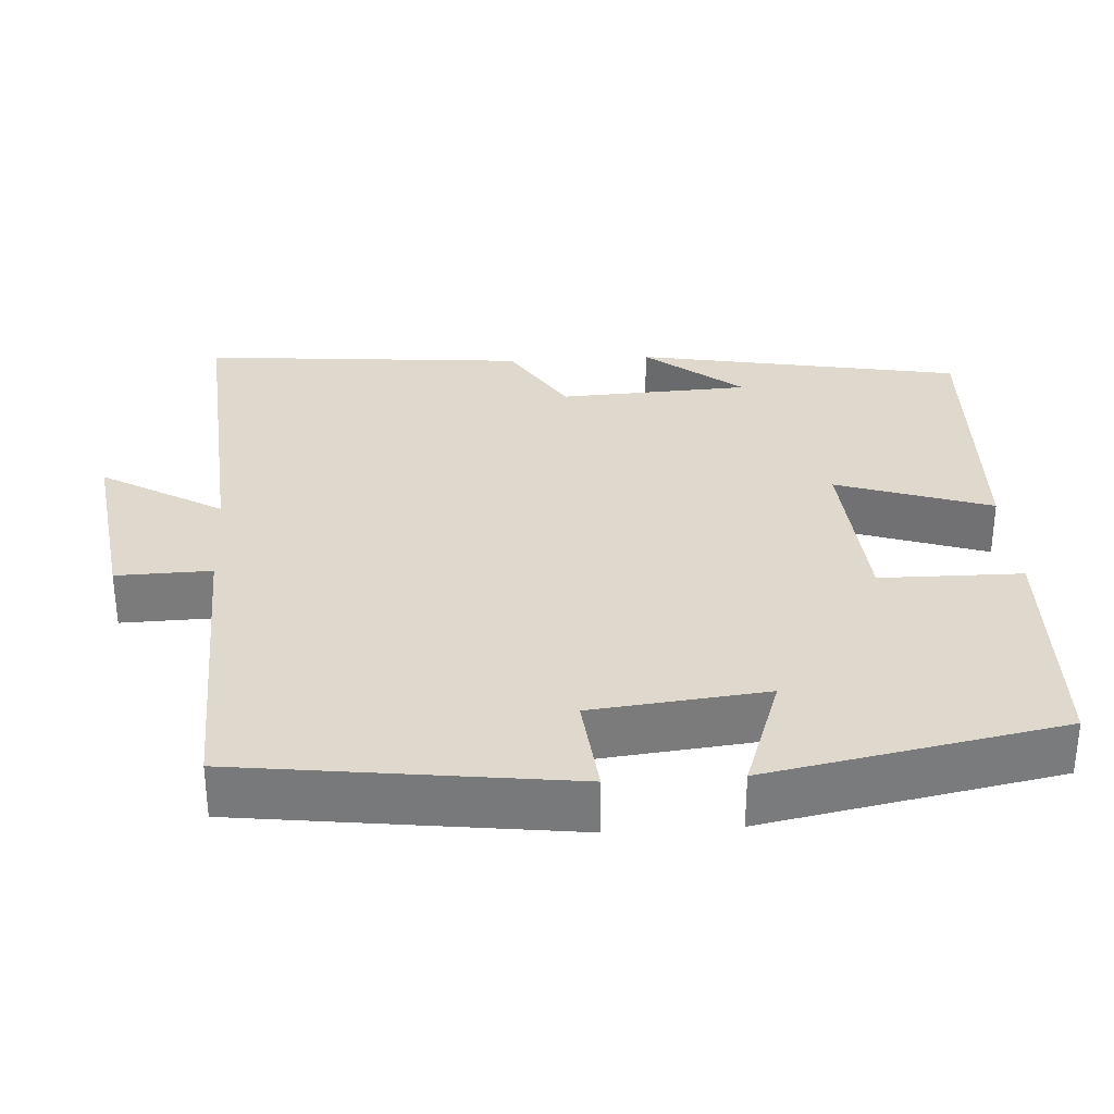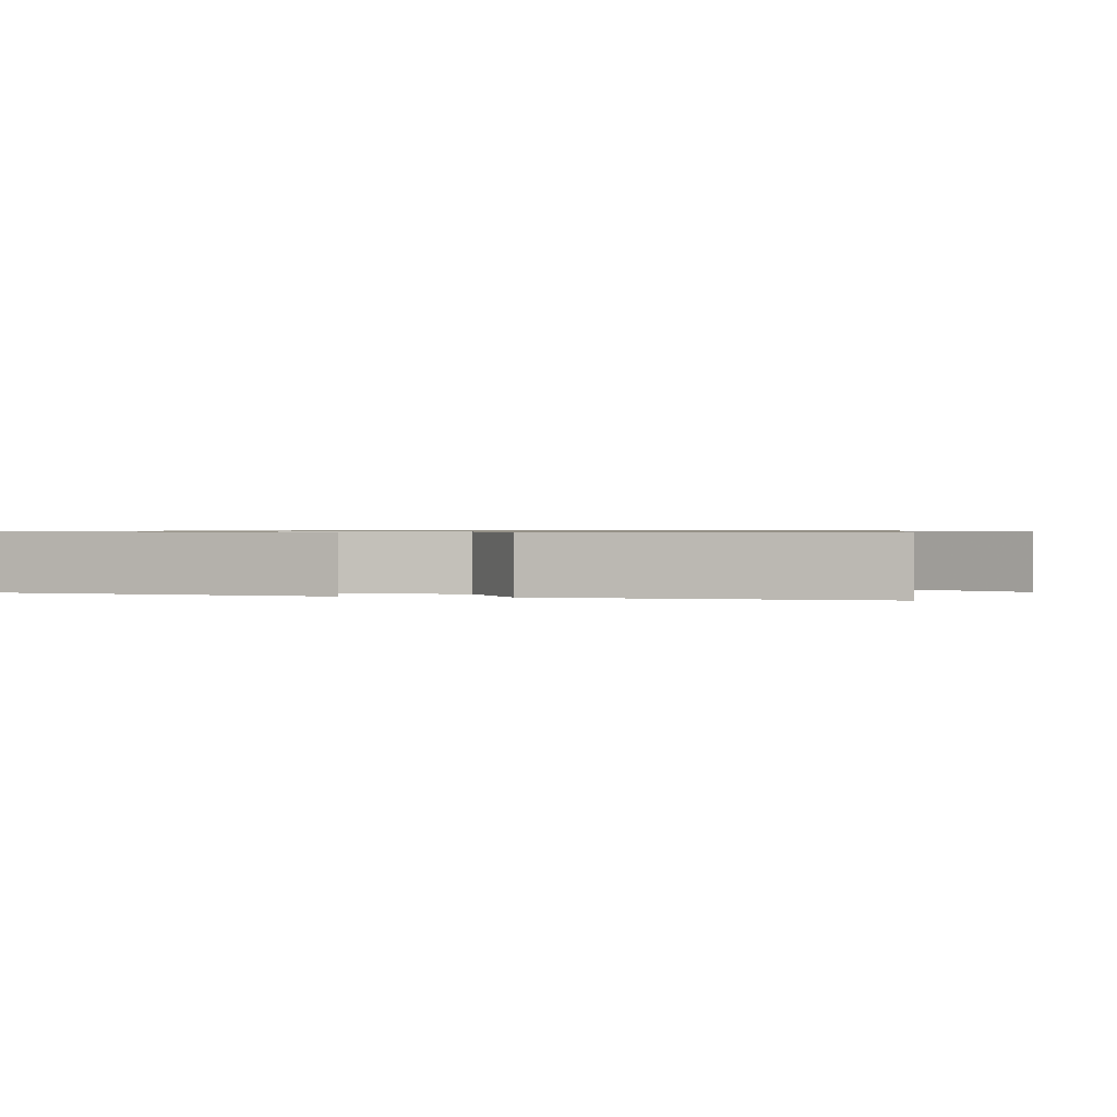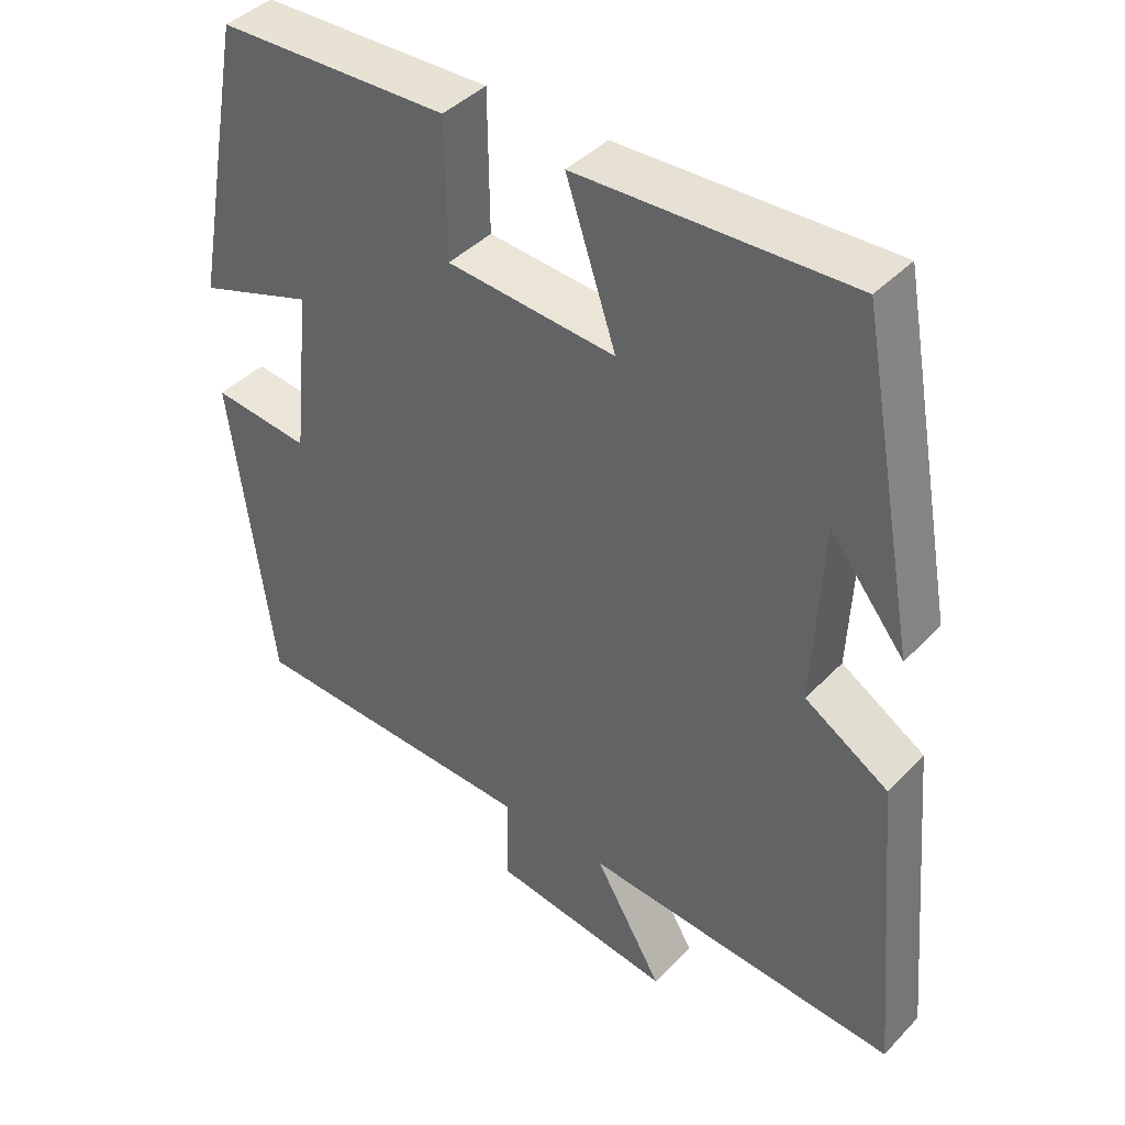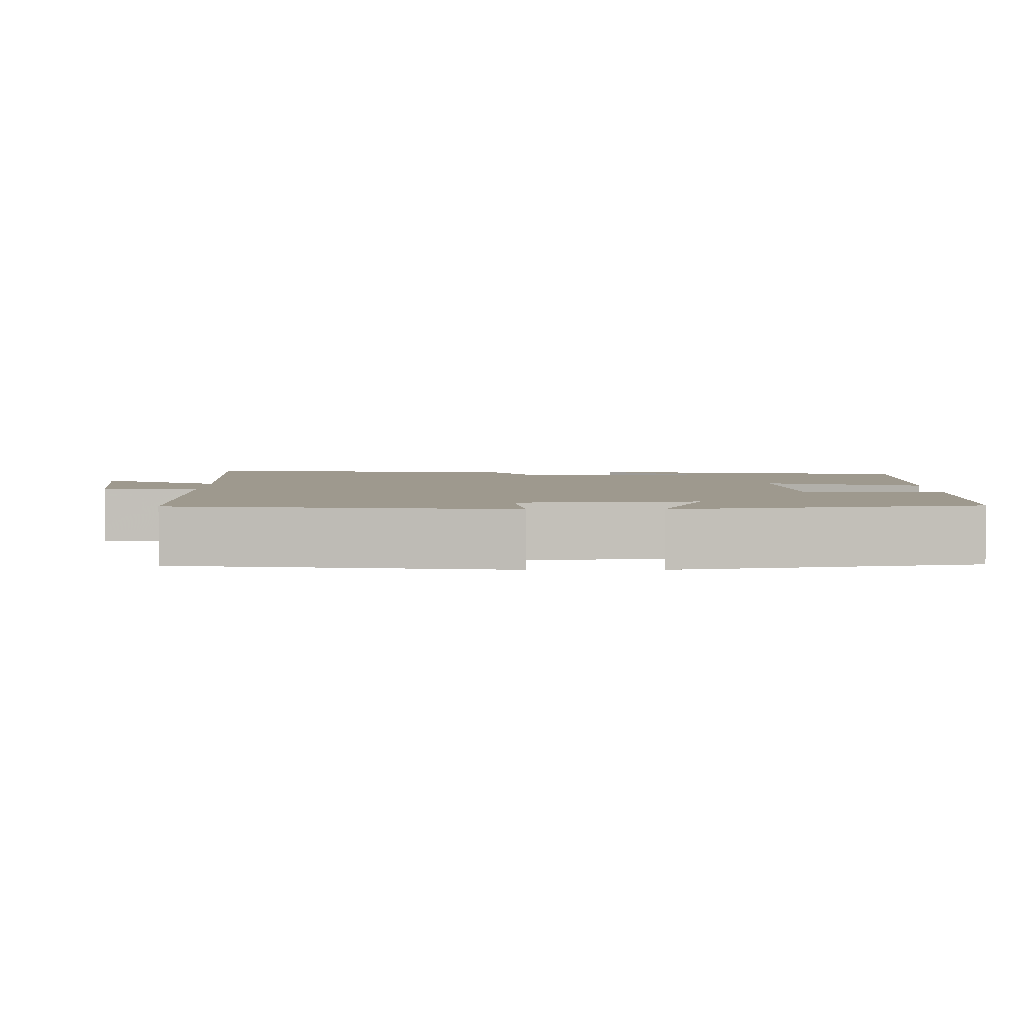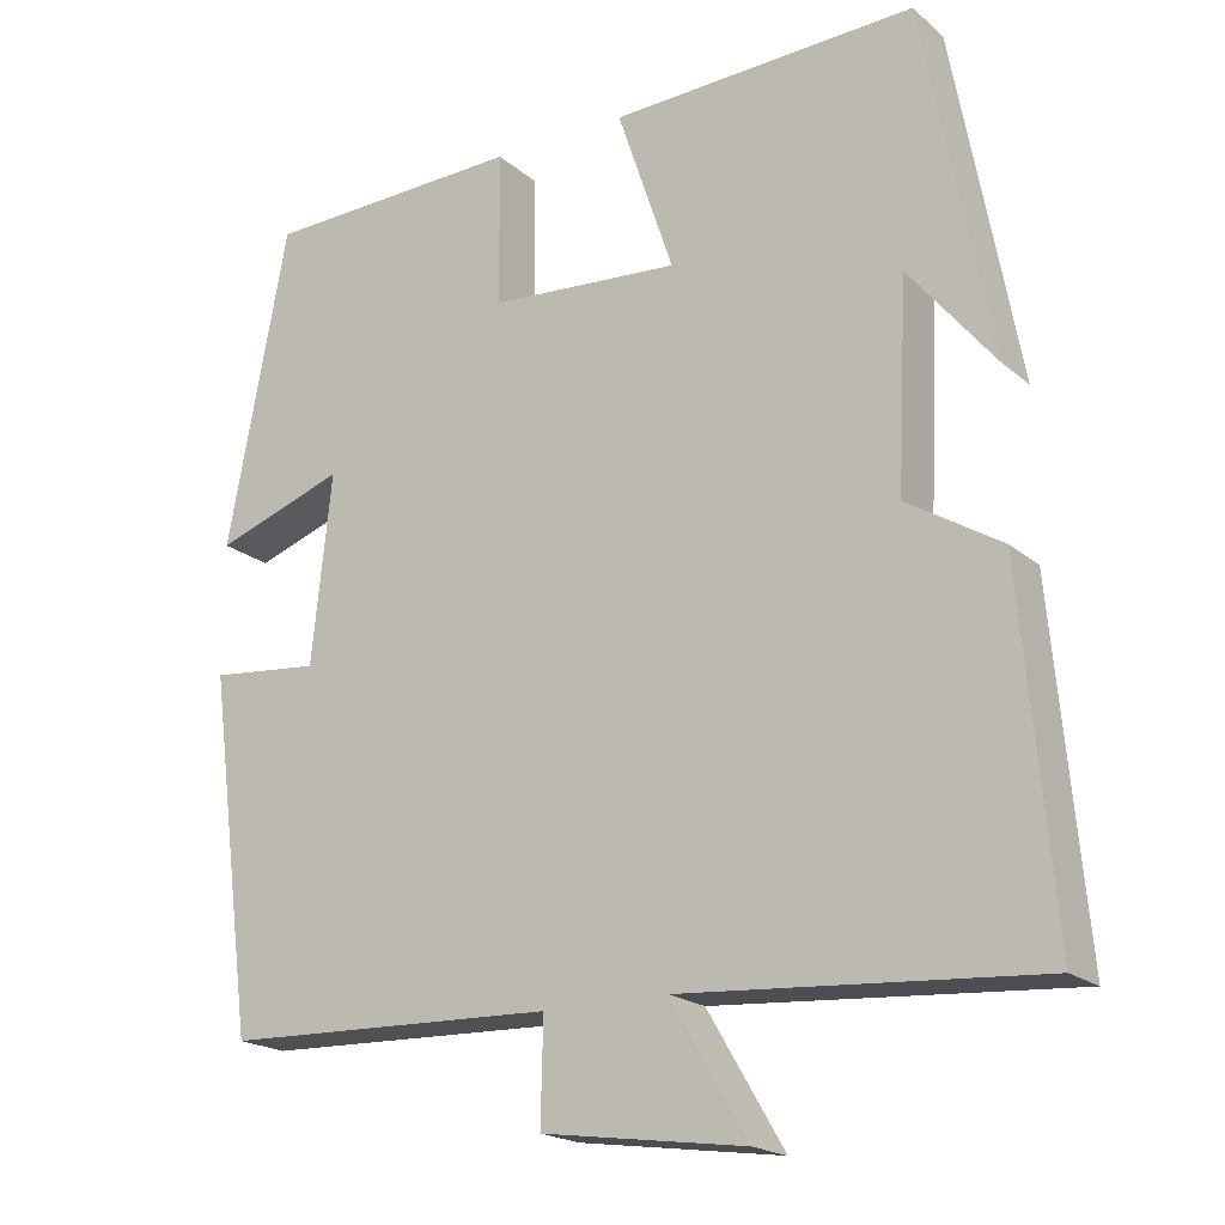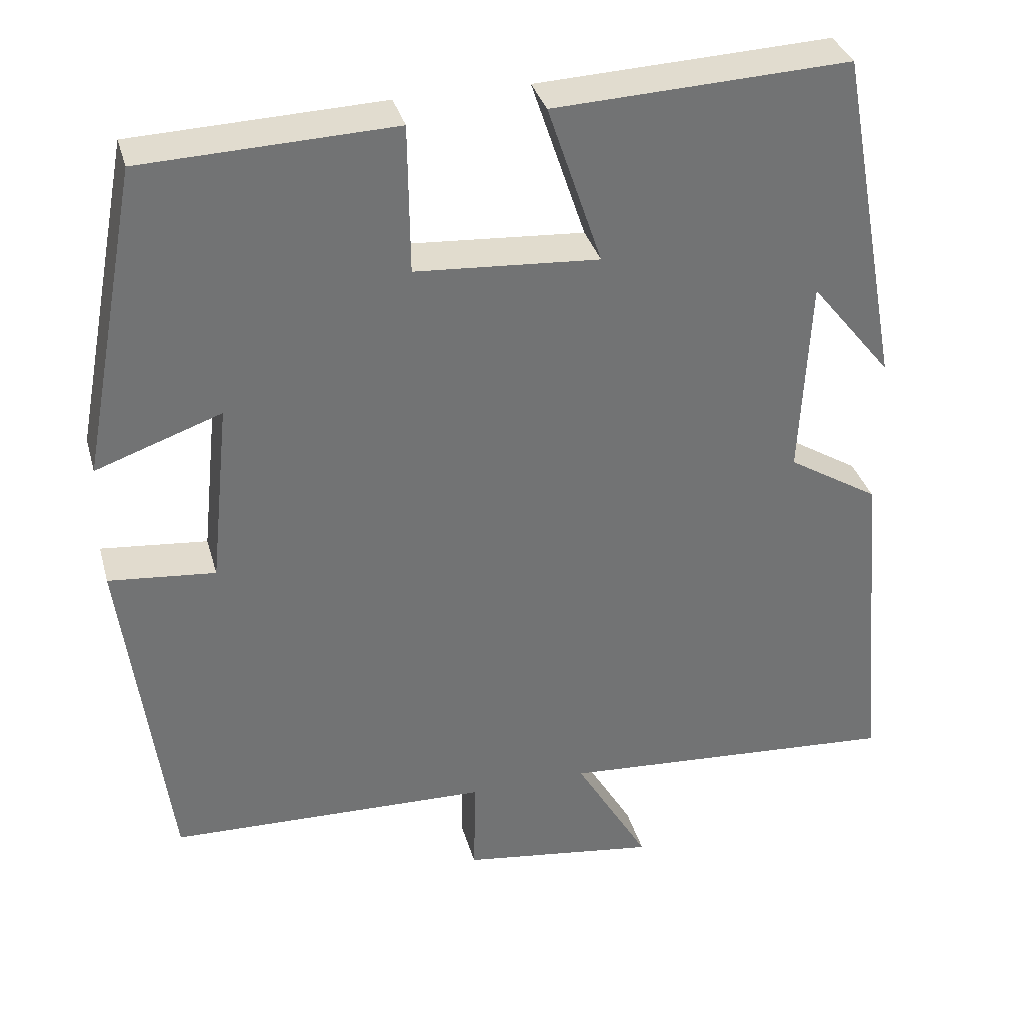
<metadata>
{"format":"obj","ext":"obj","renderer":"f3d","projection":"perspective","resolution":1024,"background":"white","views":[{"elev":31.9,"azim":-93.7,"up":"+Y"},{"elev":0.8,"azim":99.7,"up":"+Y"},{"elev":41.8,"azim":39.3,"up":"+Z"},{"elev":3.5,"azim":-90.2,"up":"+Y"},{"elev":-19.5,"azim":33.4,"up":"+Z"},{"elev":34.5,"azim":-15.0,"up":"+Z"}]}
</metadata>
<code>
v 0.421 0.07 0.516
v 0.5 0.07 0.089
v 0.398 0.07 0.215
v 0.386 0.07 -0.035
v 0.5 0.07 -0.105
v 0.538 0.07 -0.53
v 0.108 0.07 -0.5
v 0.201 0.07 -0.658
v -0.045 0.07 -0.624
v -0.042 0.07 -0.5
v -0.444 0.07 -0.488
v -0.5 0.07 -0.057
v -0.367 0.07 -0.07
v -0.343 0.07 0.158
v -0.5 0.07 0.103
v -0.427 0.07 0.489
v -0.113 0.07 0.5
v -0.111 0.07 0.314
v 0.119 0.07 0.298
v 0.051 0.07 0.5
v 0.421 0 0.516
v 0.5 0 0.089
v 0.398 0 0.215
v 0.386 0 -0.035
v 0.5 0 -0.105
v 0.538 0 -0.53
v 0.108 0 -0.5
v 0.201 0 -0.658
v -0.045 0 -0.624
v -0.042 0 -0.5
v -0.444 0 -0.488
v -0.5 0 -0.057
v -0.367 0 -0.07
v -0.343 0 0.158
v -0.5 0 0.103
v -0.427 0 0.489
v -0.113 0 0.5
v -0.111 0 0.314
v 0.119 0 0.298
v 0.051 0 0.5
f 19 20 1
f 15 16 17 18
f 14 15 18
f 13 14 18 19
f 10 11 12 13
f 10 13 19 1
f 7 8 9 10
f 4 5 6 7
f 3 4 7 10
f 1 2 3
f 1 3 10
f 21 40 39
f 38 37 36 35
f 38 35 34
f 39 38 34 33
f 33 32 31 30
f 21 39 33 30
f 30 29 28 27
f 27 26 25 24
f 30 27 24 23
f 23 22 21
f 30 23 21
f 1 21 22 2
f 2 22 23 3
f 3 23 24 4
f 4 24 25 5
f 5 25 26 6
f 6 26 27 7
f 7 27 28 8
f 8 28 29 9
f 9 29 30 10
f 10 30 31 11
f 11 31 32 12
f 12 32 33 13
f 13 33 34 14
f 14 34 35 15
f 15 35 36 16
f 16 36 37 17
f 17 37 38 18
f 18 38 39 19
f 19 39 40 20
f 20 40 21 1

</code>
